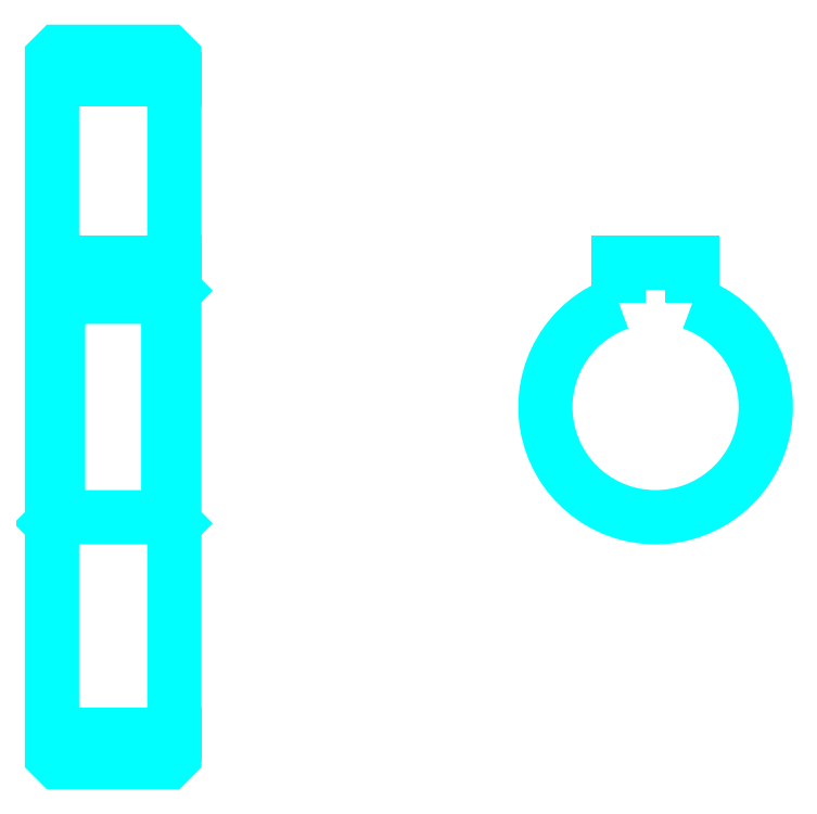
<metadata>
{"format":"dxf","ext":"dxf","renderer":"ezdxf+matplotlib","layout":"modelspace","background":"white","min_lineweight":24,"dpi":150}
</metadata>
<code>
0
SECTION
2
ENTITIES
0
LINE
8
0
10
53.84
20
77.44
30
0
11
63.84
21
77.44
31
0
0
LINE
8
0
10
53.84
20
23.94
30
0
11
63.84
21
23.94
31
0
0
LINE
8
0
10
63.84
20
60.19
30
0
11
63.34
21
59.69
31
0
0
LINE
8
0
10
63.84
20
41.19
30
0
11
63.34
21
41.69
31
0
0
LINE
8
0
10
53.84
20
41.19
30
0
11
54.34
21
41.69
31
0
0
POLYLINE
8
0
66
1
10
0
20
0
30
0
70
2
0
VERTEX
8
0
10
53.84
20
41.19
30
0
70
0
0
VERTEX
8
0
10
53.84
20
22.19
30
0
70
0
0
VERTEX
8
0
10
54.34
20
21.69
30
0
70
0
0
VERTEX
8
0
10
63.34
20
21.69
30
0
70
0
0
VERTEX
8
0
10
63.84
20
22.19
30
0
70
0
0
VERTEX
8
0
10
63.84
20
79.19
30
0
70
0
0
VERTEX
8
0
10
63.34
20
79.69
30
0
70
0
0
VERTEX
8
0
10
54.34
20
79.69
30
0
70
0
0
VERTEX
8
0
10
53.84
20
79.19
30
0
70
0
0
VERTEX
8
0
10
53.84
20
41.19
30
0
70
0
0
SEQEND
8
0
0
POLYLINE
8
0
66
1
10
0
20
0
30
0
70
2
0
VERTEX
8
0
10
53.84
20
60.19
30
0
70
0
0
VERTEX
8
0
10
54.34
20
59.69
30
0
70
0
0
VERTEX
8
0
10
54.34
20
41.69
30
0
70
0
0
VERTEX
8
0
10
63.34
20
41.69
30
0
70
0
0
VERTEX
8
0
10
63.34
20
59.69
30
0
70
0
0
VERTEX
8
0
10
54.34
20
59.69
30
0
70
0
0
SEQEND
8
0
0
ARC
8
0
10
103.1
20
50.69
30
0
40
9
50
109.5
51
70.53
0
POLYLINE
8
0
66
1
10
0
20
0
30
0
70
2
0
VERTEX
8
0
10
106.1
20
59.17
30
0
70
0
0
VERTEX
8
0
10
106.1
20
62.49
30
0
70
0
0
VERTEX
8
0
10
100.1
20
62.49
30
0
70
0
0
VERTEX
8
0
10
100.1
20
59.17
30
0
70
0
0
SEQEND
8
0
0
LINE
8
0
10
53.84
20
62.49
30
0
11
63.84
21
62.49
31
0
0
ENDSEC
0
EOF

</code>
